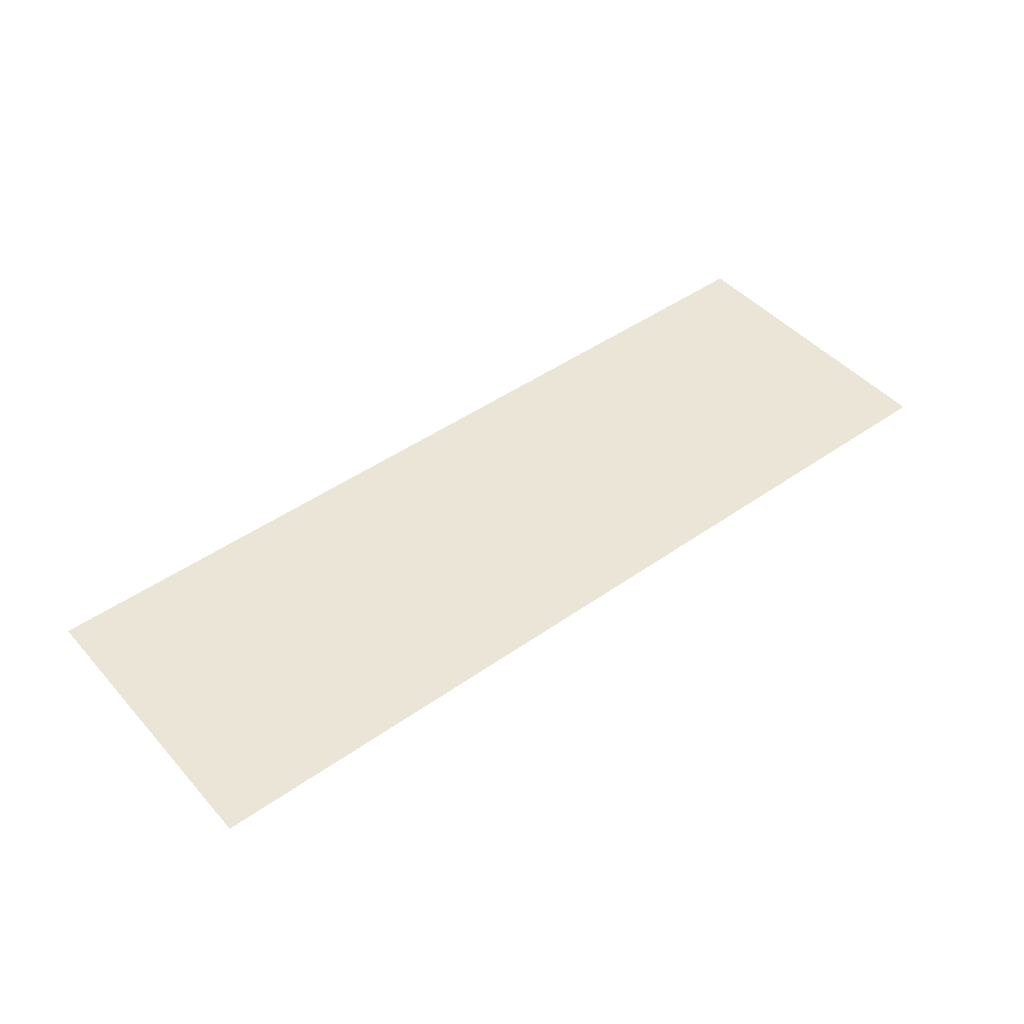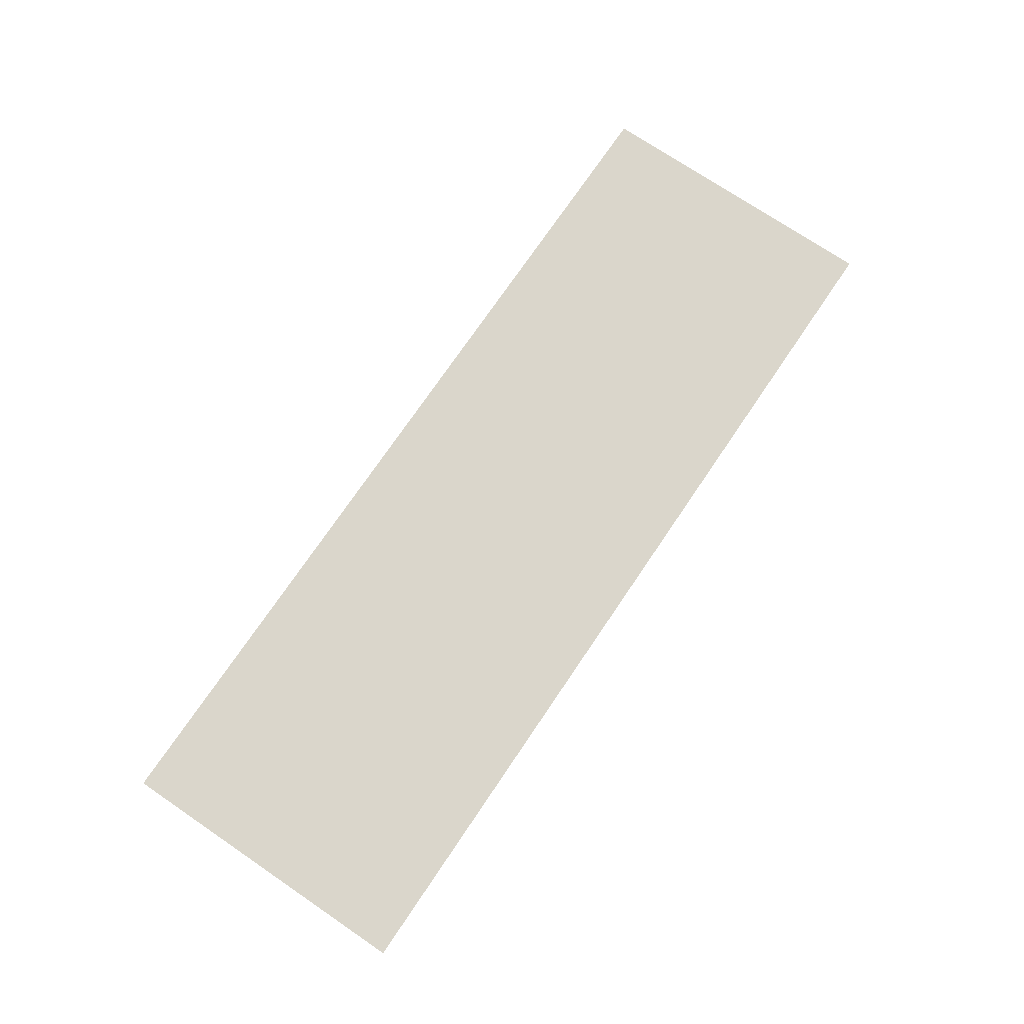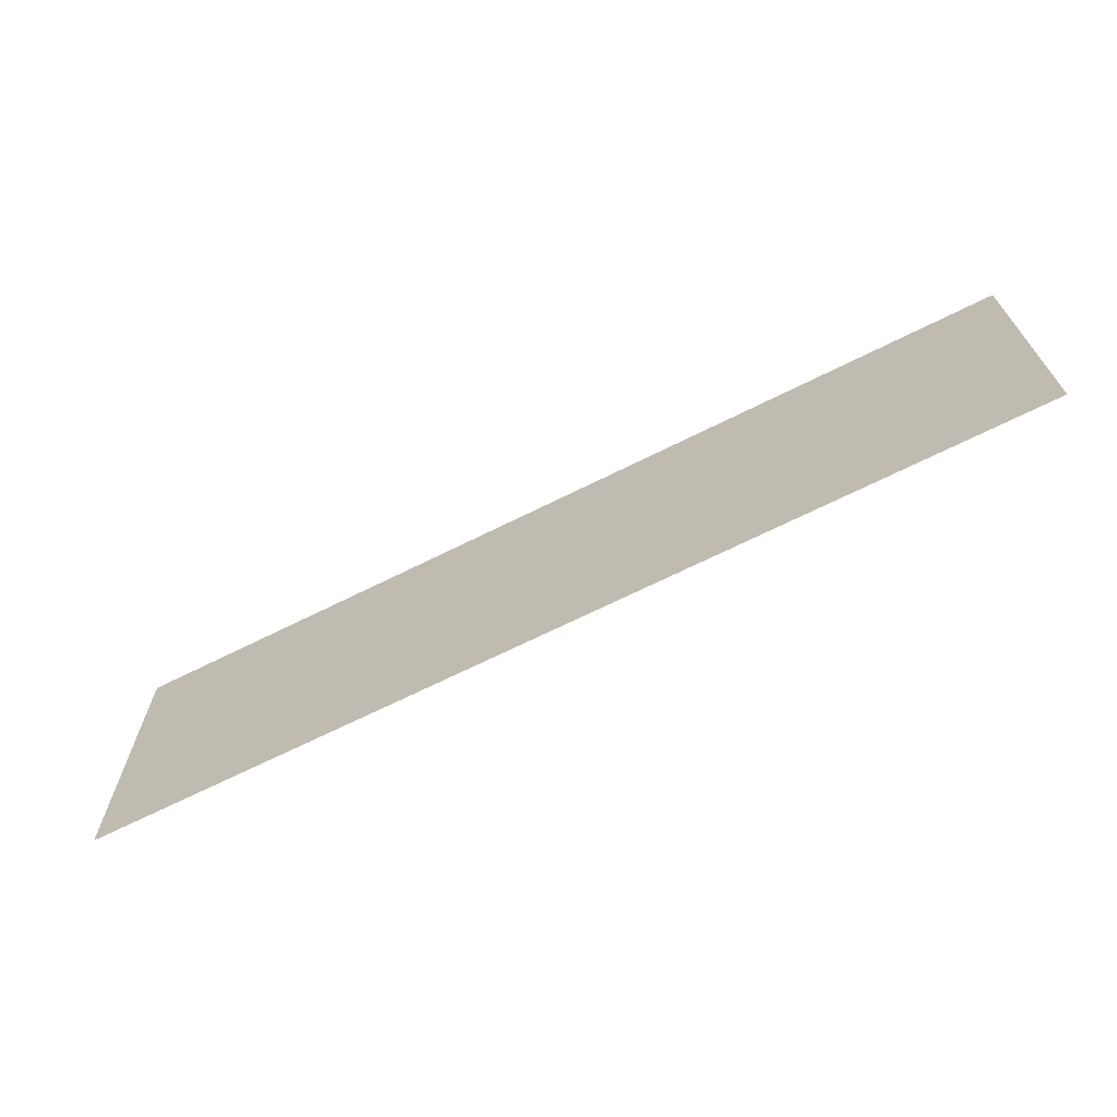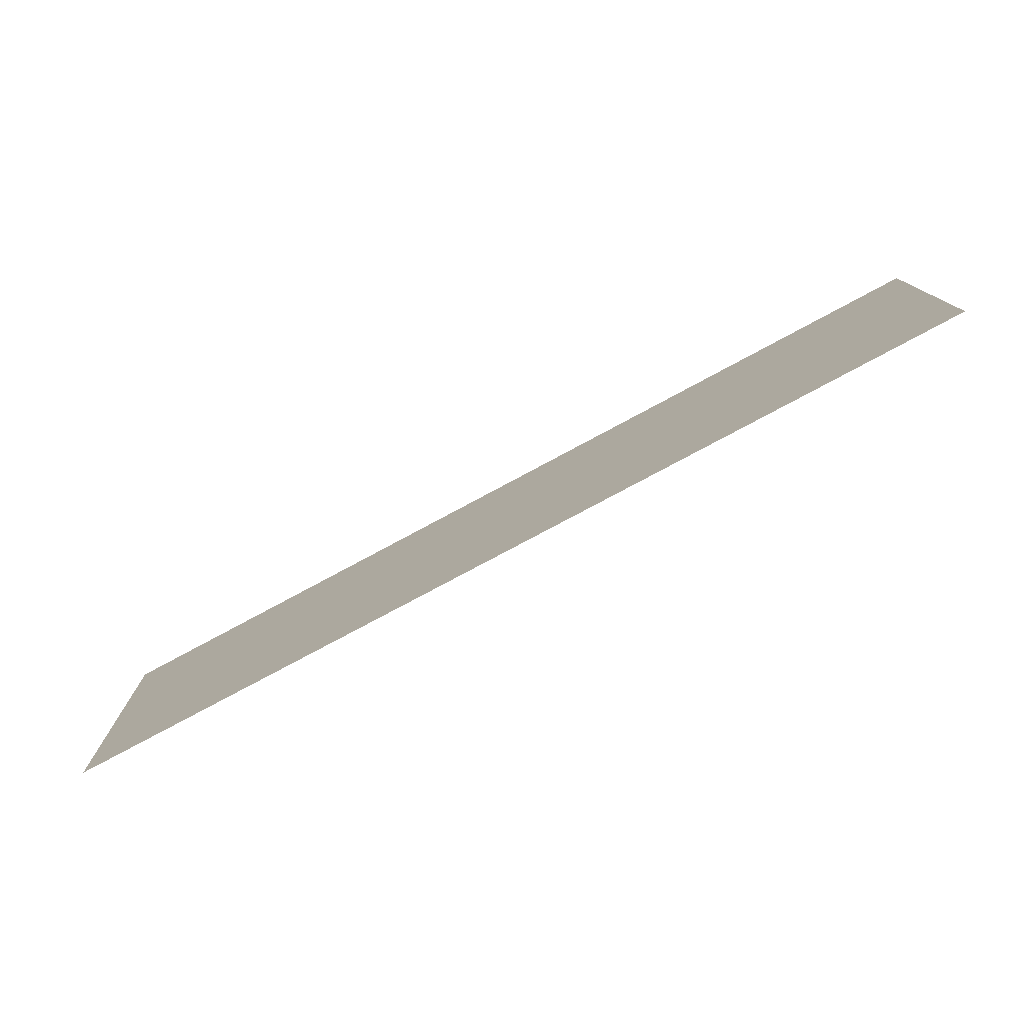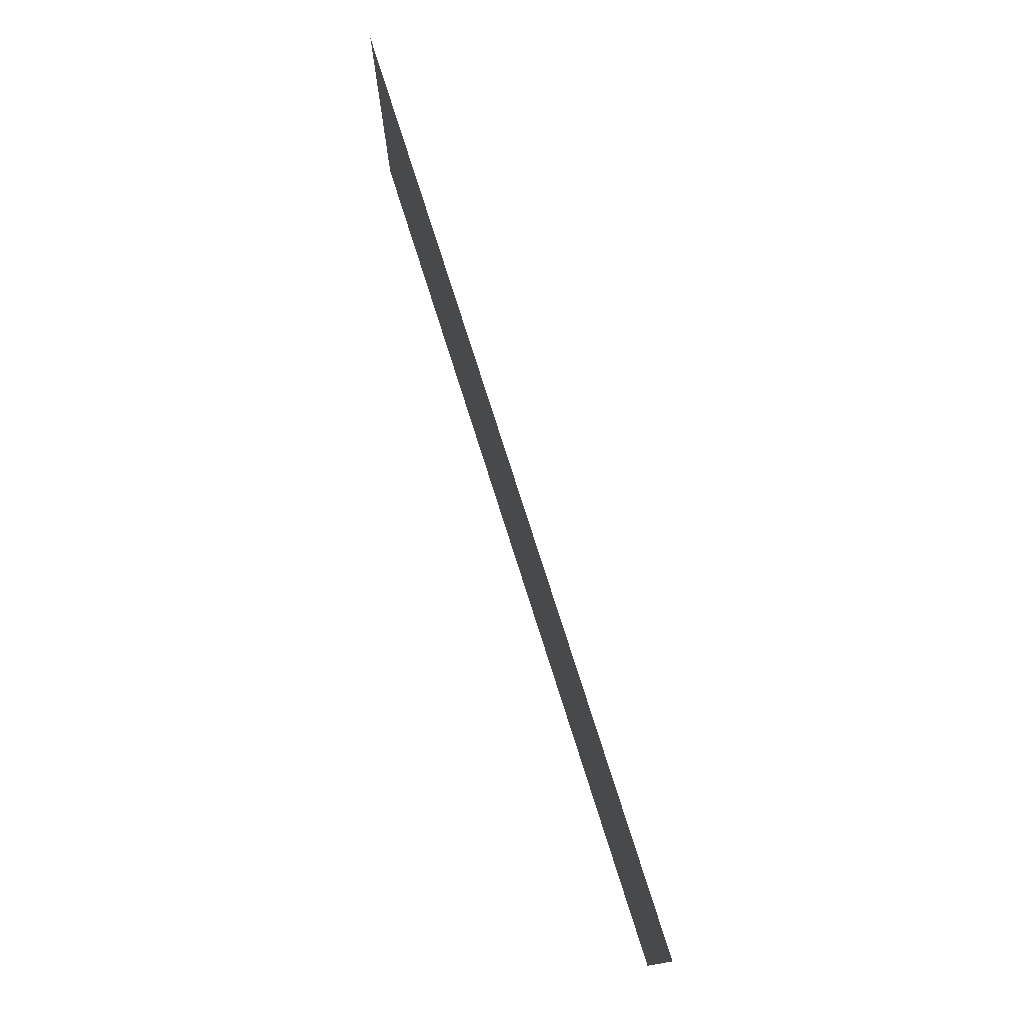
<metadata>
{"format":"obj","ext":"obj","renderer":"f3d","projection":"perspective","resolution":1024,"background":"white","views":[{"elev":46.0,"azim":-38.9,"up":"+Z"},{"elev":73.7,"azim":-55.9,"up":"+Z"},{"elev":-67.6,"azim":-153.3,"up":"+Y"},{"elev":-77.4,"azim":-151.7,"up":"+Y"},{"elev":75.7,"azim":72.5,"up":"+Y"}]}
</metadata>
<code>
o Plane
v -1.644 0.002313 -1e-06
v 1.644 0.002313 1e-06
v -1.644 -1.094 -1e-06
v 1.644 -1.094 1e-06
f 2 3 1
f 2 4 3

</code>
